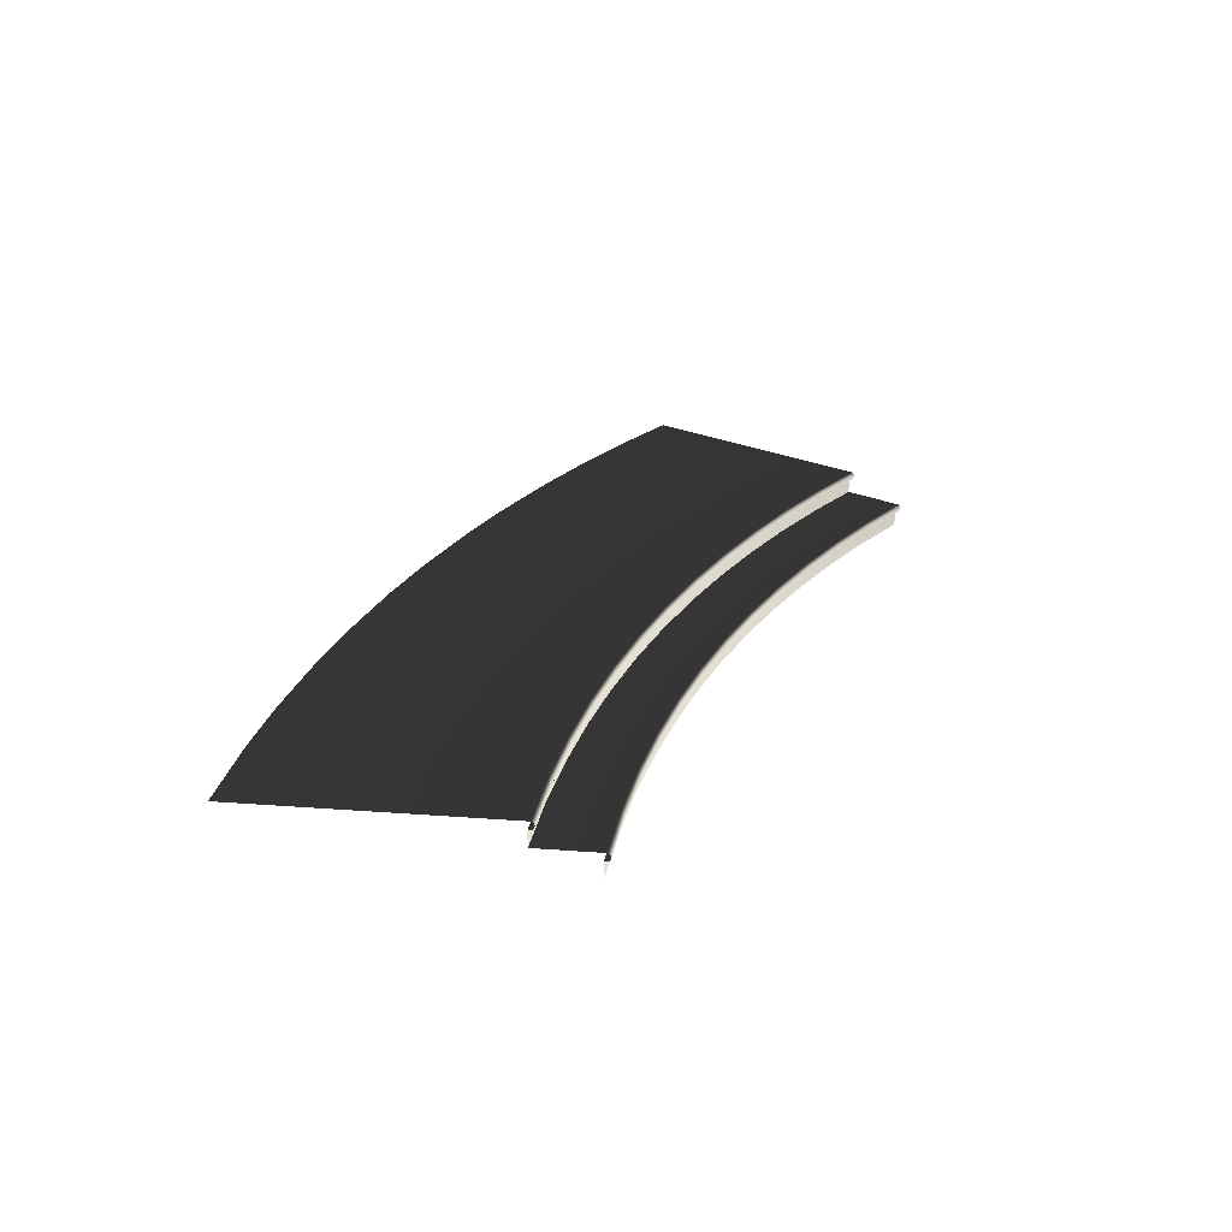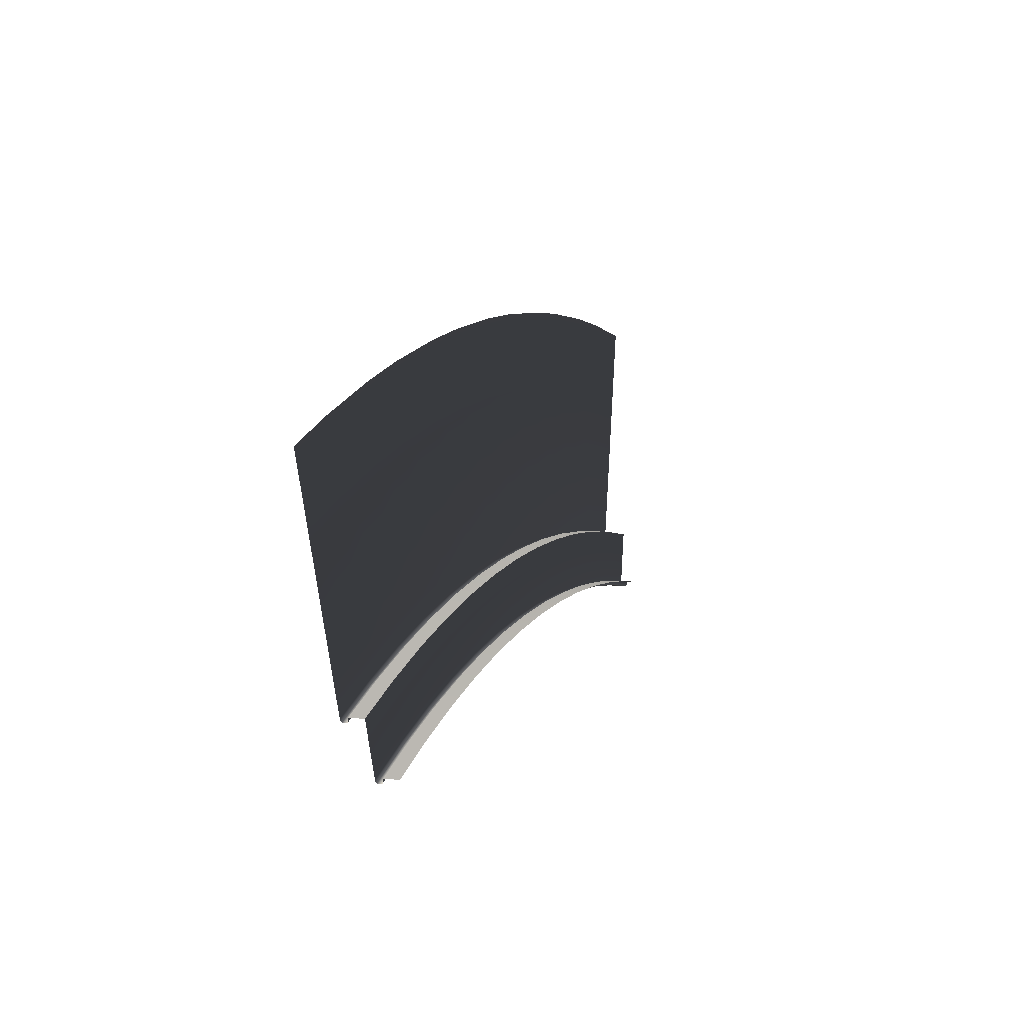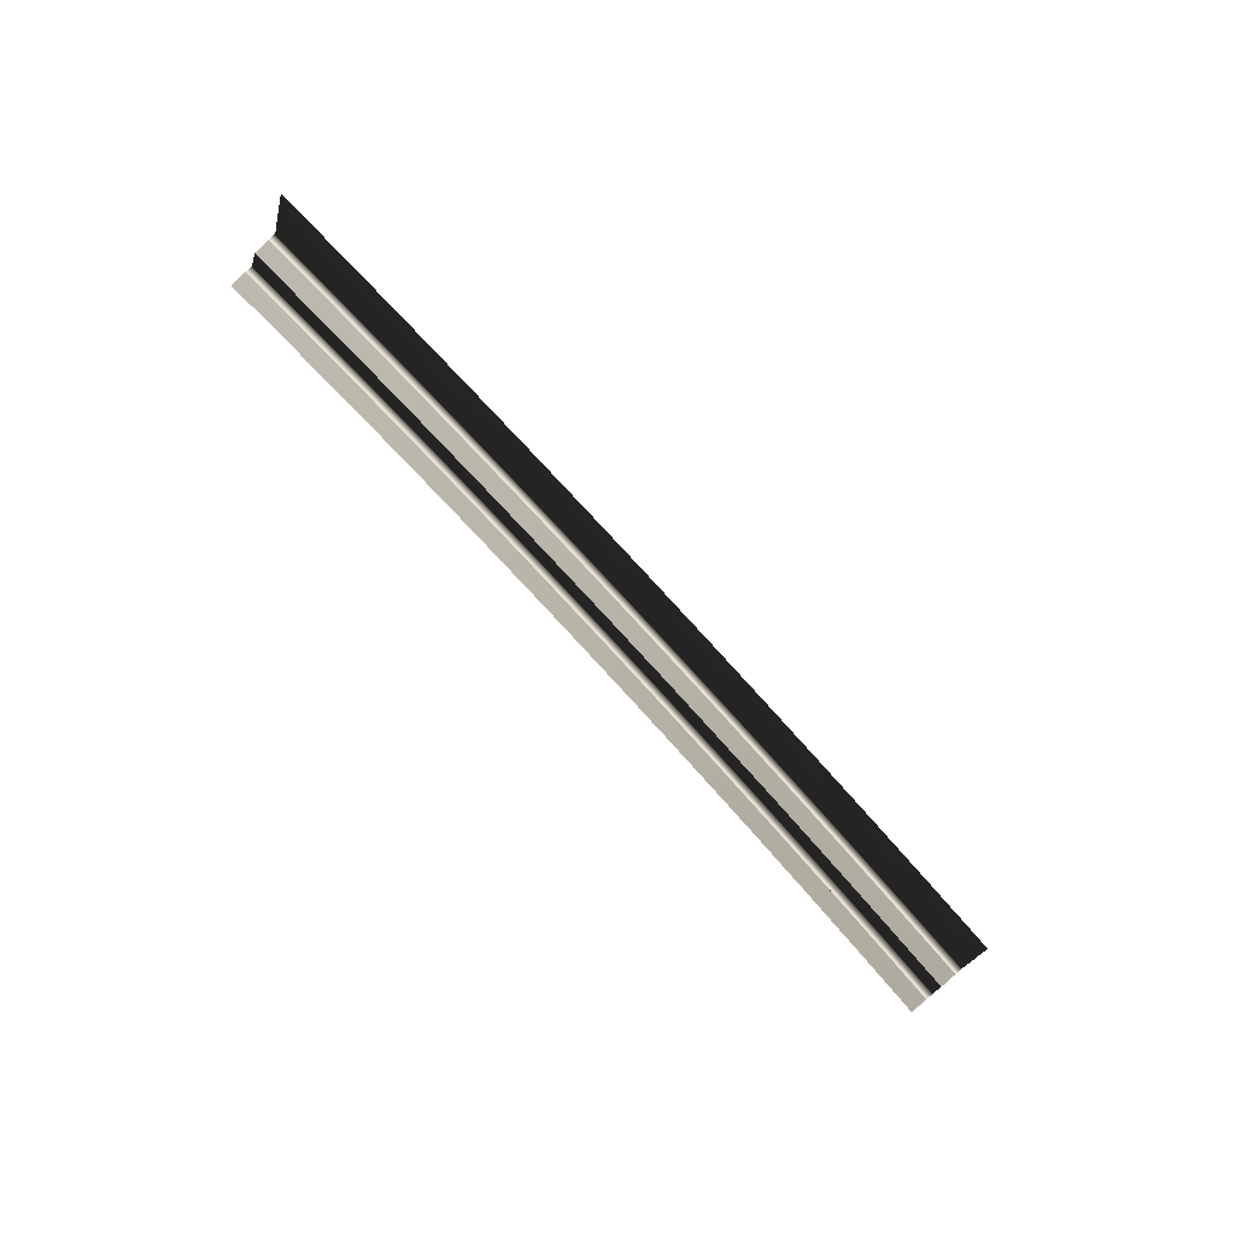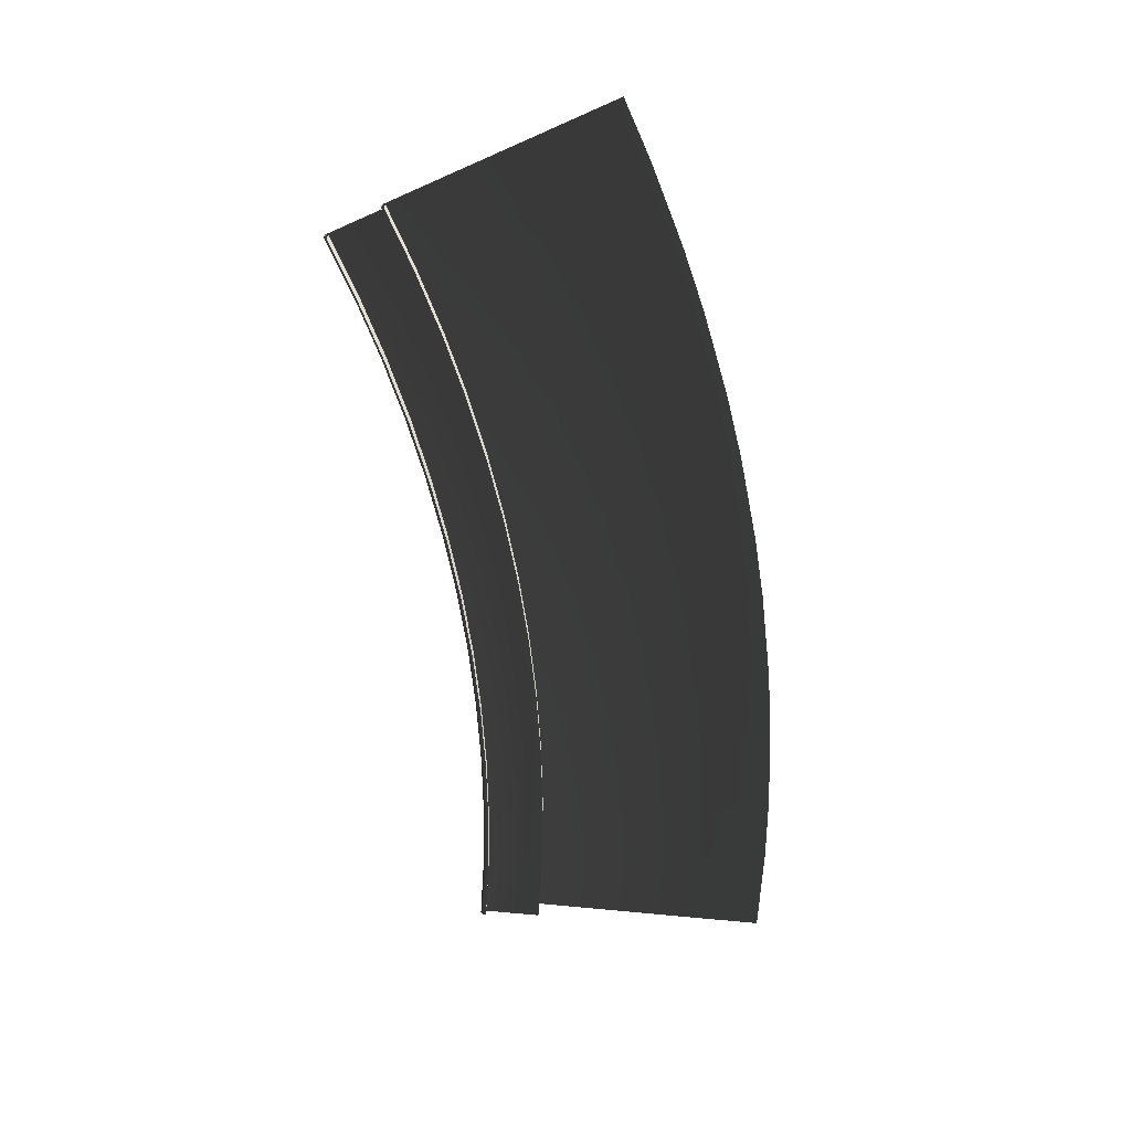
<metadata>
{"format":"obj","ext":"obj","renderer":"f3d","projection":"perspective","resolution":1024,"background":"white","views":[{"elev":24.7,"azim":-73.0,"up":"+Z"},{"elev":4.5,"azim":109.0,"up":"+Y"},{"elev":-79.7,"azim":-46.6,"up":"+Y"},{"elev":-66.4,"azim":93.9,"up":"+Z"}]}
</metadata>
<code>
v 0.5041 7.721 0.08043
v 0.5041 7.721 -9.113e-06
v 0.1708 7.736 -9.115e-06
v 0.1708 7.736 0.08043
v -0.1708 7.736 -9.115e-06
v -0.1708 7.736 0.08043
v -0.5041 7.721 -9.113e-06
v -0.5041 7.721 0.08043
v 0.8443 7.691 0.08043
v 0.8443 7.691 -9.11e-06
v -0.8443 7.691 -9.11e-06
v -0.8443 7.691 0.08043
v -1.175 7.648 -9.105e-06
v -1.175 7.648 0.08043
v 1.837 7.516 0.08043
v 1.837 7.516 -9.089e-06
v 1.511 7.588 -9.098e-06
v 1.511 7.588 0.08043
v 1.175 7.648 -9.105e-06
v 1.175 7.648 0.08043
v 0.8443 7.691 -9.11e-06
v 0.8443 7.691 0.08043
v 2.167 7.428 0.08043
v 2.167 7.428 -9.079e-06
v 2.485 7.327 0.08043
v 2.485 7.327 -9.067e-06
v 2.806 7.211 0.08043
v 2.806 7.211 -9.053e-06
v 0.5302 8.02 0.1207
v 0.5032 7.711 0.1207
v 0.1708 7.725 0.1207
v 0.1708 8.035 0.1207
v 0.5022 7.7 0.1184
v 0.1708 7.714 0.1184
v 0.5016 7.693 0.1117
v 0.1708 7.708 0.1117
v 0.5014 7.691 0.1005
v 0.1708 7.705 0.1005
v 0.5016 7.693 0.08936
v 0.1708 7.708 0.08936
v 0.5022 7.7 0.08266
v 0.1708 7.714 0.08266
v 0.5032 7.711 0.08043
v 0.1708 7.725 0.08043
v 0.1708 7.736 0.08043
v 0.5041 7.721 0.08043
v -0.1708 7.725 0.1207
v -0.1708 7.736 0.08043
v -0.1708 7.725 0.08043
v -0.5041 7.721 0.08043
v -0.5032 7.711 0.08043
v -0.5022 7.7 0.08266
v -0.1708 7.714 0.08266
v -0.5016 7.693 0.08936
v -0.1708 7.708 0.08936
v -0.5014 7.691 0.1005
v -0.1708 7.705 0.1005
v -0.5016 7.693 0.1117
v -0.1708 7.708 0.1117
v -0.5022 7.7 0.1184
v -0.1708 7.714 0.1184
v -0.5032 7.711 0.1207
v -0.1708 8.035 0.1207
v -0.5302 8.02 0.1207
v -0.8435 7.681 0.1207
v -0.8705 7.99 0.1207
v -1.173 7.638 0.1207
v -1.227 7.943 0.1207
v -0.8425 7.67 0.1184
v -1.171 7.627 0.1184
v -0.8419 7.663 0.1117
v -1.17 7.62 0.1117
v -0.8417 7.661 0.1005
v -1.17 7.618 0.1005
v -0.8419 7.663 0.08936
v -1.17 7.62 0.08936
v -0.8425 7.67 0.08266
v -1.171 7.627 0.08266
v -0.8435 7.681 0.08043
v -1.173 7.638 0.08043
v -1.175 7.648 0.08043
v -0.8443 7.691 0.08043
v 1.915 7.806 0.1207
v 1.835 7.506 0.1207
v 1.51 7.578 0.1207
v 1.564 7.883 0.1207
v 1.832 7.496 0.1184
v 1.508 7.567 0.1184
v 1.83 7.489 0.1117
v 1.507 7.561 0.1117
v 1.829 7.487 0.1005
v 1.506 7.559 0.1005
v 1.83 7.489 0.08936
v 1.507 7.561 0.08936
v 1.832 7.496 0.08266
v 1.508 7.567 0.08266
v 1.835 7.506 0.08043
v 1.51 7.578 0.08043
v 1.511 7.588 0.08043
v 1.837 7.516 0.08043
v 1.173 7.638 0.1207
v 1.175 7.648 0.08043
v 1.173 7.638 0.08043
v 0.8443 7.691 0.08043
v 0.8435 7.681 0.08043
v 0.8425 7.67 0.08266
v 1.171 7.627 0.08266
v 0.8419 7.663 0.08936
v 1.17 7.62 0.08936
v 0.8417 7.661 0.1005
v 1.17 7.618 0.1005
v 0.8419 7.663 0.1117
v 1.17 7.62 0.1117
v 0.8425 7.67 0.1184
v 1.171 7.627 0.1184
v 0.8435 7.681 0.1207
v 1.227 7.943 0.1207
v 0.8705 7.99 0.1207
v 0.5302 8.02 0.2011
v 0.5302 8.02 0.1207
v 0.1708 8.035 0.1207
v 0.1708 8.035 0.2011
v -0.1708 8.035 0.1207
v -0.1708 8.035 0.2011
v -0.5302 8.02 0.1207
v -0.5302 8.02 0.2011
v 0.8705 7.99 0.2011
v 0.8705 7.99 0.1207
v -0.8705 7.99 0.1207
v -0.8705 7.99 0.2011
v -1.227 7.943 0.1207
v -1.227 7.943 0.2011
v 1.915 7.806 0.2011
v 1.915 7.806 0.1207
v 1.564 7.883 0.1207
v 1.564 7.883 0.2011
v 1.227 7.943 0.1207
v 1.227 7.943 0.2011
v 0.8705 7.99 0.1207
v 0.8705 7.99 0.2011
v 2.245 7.717 0.2011
v 2.245 7.717 0.1207
v 2.588 7.609 0.2011
v 2.588 7.609 0.1207
v 2.909 7.492 0.2011
v 2.909 7.492 0.1207
v 0.6415 9.292 0.2413
v 0.5293 8.009 0.2413
v 0.1708 8.025 0.2413
v 0.1708 9.312 0.2413
v 0.5283 7.998 0.2391
v 0.1708 8.014 0.2391
v 0.5277 7.992 0.2324
v 0.1708 8.007 0.2324
v 0.5275 7.989 0.2212
v 0.1708 8.005 0.2212
v 0.5277 7.992 0.21
v 0.1708 8.007 0.21
v 0.5283 7.998 0.2033
v 0.1708 8.014 0.2033
v 0.5293 8.009 0.2011
v 0.1708 8.025 0.2011
v 0.1708 8.035 0.2011
v 0.5302 8.02 0.2011
v -0.1708 8.025 0.2413
v -0.1708 8.035 0.2011
v -0.1708 8.025 0.2011
v -0.5302 8.02 0.2011
v -0.5293 8.009 0.2011
v -0.5283 7.998 0.2033
v -0.1708 8.014 0.2033
v -0.5277 7.992 0.21
v -0.1708 8.007 0.21
v -0.5275 7.989 0.2212
v -0.1708 8.005 0.2212
v -0.5277 7.992 0.2324
v -0.1708 8.007 0.2324
v -0.5283 7.998 0.2391
v -0.1708 8.014 0.2391
v -0.5293 8.009 0.2413
v -0.1708 9.312 0.2413
v -0.6415 9.292 0.2413
v -0.8696 7.98 0.2413
v -0.9818 9.262 0.2413
v -1.225 7.933 0.2413
v -1.449 9.2 0.2413
v -0.8686 7.969 0.2391
v -1.223 7.922 0.2391
v -0.868 7.962 0.2324
v -1.222 7.915 0.2324
v -0.8678 7.96 0.2212
v -1.222 7.913 0.2212
v -0.868 7.962 0.21
v -1.222 7.915 0.21
v -0.8686 7.969 0.2033
v -1.223 7.922 0.2033
v -0.8696 7.98 0.2011
v -1.225 7.933 0.2011
v -1.227 7.943 0.2011
v -0.8705 7.99 0.2011
v 2.245 9.039 0.2413
v 1.912 7.796 0.2413
v 1.562 7.874 0.2413
v 1.785 9.141 0.2413
v 1.909 7.785 0.2391
v 1.56 7.863 0.2391
v 1.907 7.779 0.2324
v 1.559 7.856 0.2324
v 1.907 7.776 0.2212
v 1.558 7.854 0.2212
v 1.907 7.779 0.21
v 1.559 7.856 0.21
v 1.909 7.785 0.2033
v 1.56 7.863 0.2033
v 1.912 7.796 0.2011
v 1.562 7.874 0.2011
v 1.564 7.883 0.2011
v 1.915 7.806 0.2011
v 1.225 7.933 0.2413
v 1.227 7.943 0.2011
v 1.225 7.933 0.2011
v 0.8705 7.99 0.2011
v 0.8696 7.98 0.2011
v 0.8686 7.969 0.2033
v 1.223 7.922 0.2033
v 0.868 7.962 0.21
v 1.222 7.915 0.21
v 0.8678 7.96 0.2212
v 1.222 7.913 0.2212
v 0.868 7.962 0.2324
v 1.222 7.915 0.2324
v 0.8686 7.969 0.2391
v 1.223 7.922 0.2391
v 0.8696 7.98 0.2413
v 1.449 9.2 0.2413
v 0.9818 9.262 0.2413
v 0.8705 7.99 0.1207
v 0.8435 7.681 0.1207
v 0.8425 7.67 0.1184
v 0.8419 7.663 0.1117
v 0.8417 7.661 0.1005
v 0.8419 7.663 0.08936
v 0.8425 7.67 0.08266
v 0.8435 7.681 0.08043
v 0.8443 7.691 0.08043
v 2.245 7.717 0.1207
v 2.164 7.418 0.1207
v 2.162 7.407 0.1184
v 2.16 7.401 0.1117
v 2.159 7.399 0.1005
v 2.16 7.401 0.08936
v 2.162 7.407 0.08266
v 2.164 7.418 0.08043
v 2.167 7.428 0.08043
v 2.588 7.609 0.1207
v 2.482 7.318 0.08043
v 2.485 7.327 0.08043
v 2.475 7.299 0.1005
v 2.476 7.301 0.1117
v 2.476 7.301 0.08936
v 2.478 7.307 0.08266
v 2.803 7.201 0.08043
v 2.806 7.211 0.08043
v 2.797 7.184 0.1117
v 2.796 7.182 0.1005
v 2.797 7.184 0.08936
v 2.799 7.191 0.1184
v 2.478 7.307 0.1184
v 2.482 7.318 0.1207
v 2.909 7.492 0.1207
v 2.803 7.201 0.1207
v 2.799 7.191 0.08266
v 0.9818 9.262 0.2413
v 0.8696 7.98 0.2413
v 0.8686 7.969 0.2391
v 0.868 7.962 0.2324
v 0.8678 7.96 0.2212
v 0.868 7.962 0.21
v 0.8686 7.969 0.2033
v 0.8696 7.98 0.2011
v 0.8705 7.99 0.2011
v 2.575 8.951 0.2413
v 2.242 7.707 0.2413
v 2.239 7.697 0.2391
v 2.237 7.69 0.2324
v 2.237 7.688 0.2212
v 2.237 7.69 0.21
v 2.239 7.697 0.2033
v 2.242 7.707 0.2011
v 2.245 7.717 0.2011
v 3.024 8.809 0.2413
v 2.584 7.6 0.2011
v 2.588 7.609 0.2011
v 2.577 7.581 0.2212
v 2.578 7.583 0.2324
v 2.578 7.583 0.21
v 2.58 7.589 0.2033
v 2.905 7.483 0.2011
v 2.909 7.492 0.2011
v 2.899 7.466 0.2324
v 2.898 7.464 0.2212
v 2.899 7.466 0.21
v 2.901 7.472 0.2391
v 2.58 7.589 0.2391
v 2.584 7.6 0.2413
v 3.345 8.692 0.2413
v 2.905 7.483 0.2413
v 2.901 7.472 0.2033
g Balcony_Floor_(11)_867_15
f 1 3 2
f 1 4 3
f 5 3 4
f 5 4 6
f 6 7 5
f 6 8 7
f 2 9 1
f 2 10 9
f 11 7 8
f 11 8 12
f 12 13 11
f 12 14 13
f 15 17 16
f 15 18 17
f 19 17 18
f 19 18 20
f 20 21 19
f 20 22 21
f 16 23 15
f 16 24 23
f 25 23 24
f 25 24 26
f 26 27 25
f 26 28 27
f 29 31 30
f 29 32 31
f 33 30 31
f 33 31 34
f 35 33 34
f 35 34 36
f 37 35 36
f 37 36 38
f 38 39 37
f 38 40 39
f 40 41 39
f 40 42 41
f 42 43 41
f 42 44 43
f 45 43 44
f 45 46 43
f 47 31 32
f 48 45 44
f 48 44 49
f 42 49 44
f 50 48 49
f 50 49 51
f 52 51 49
f 52 49 53
f 42 53 49
f 40 53 42
f 54 52 53
f 54 53 55
f 56 54 55
f 56 55 57
f 57 58 56
f 57 59 58
f 59 60 58
f 59 61 60
f 61 31 47
f 61 62 60
f 61 47 62
f 63 62 47
f 63 64 62
f 47 32 63
f 65 62 64
f 65 64 66
f 66 67 65
f 66 68 67
f 69 65 67
f 69 62 65
f 69 60 62
f 69 67 70
f 71 69 70
f 71 60 69
f 71 58 60
f 71 70 72
f 73 71 72
f 73 72 74
f 74 75 73
f 74 76 75
f 76 77 75
f 76 78 77
f 78 79 77
f 78 80 79
f 81 79 80
f 81 82 79
f 82 51 79
f 82 50 51
f 73 58 71
f 73 56 58
f 56 73 75
f 56 75 54
f 54 75 77
f 52 79 51
f 52 77 79
f 54 77 52
f 83 85 84
f 83 86 85
f 87 84 85
f 87 85 88
f 89 87 88
f 89 88 90
f 91 89 90
f 91 90 92
f 92 93 91
f 92 94 93
f 94 95 93
f 94 96 95
f 96 97 95
f 96 98 97
f 99 97 98
f 99 100 97
f 101 85 86
f 102 99 98
f 102 98 103
f 96 103 98
f 104 102 103
f 104 103 105
f 106 105 103
f 106 103 107
f 96 107 103
f 94 107 96
f 108 106 107
f 108 107 109
f 110 108 109
f 110 109 111
f 111 112 110
f 111 113 112
f 113 114 112
f 113 115 114
f 115 85 101
f 115 116 114
f 115 101 116
f 117 116 101
f 117 118 116
f 101 86 117
f 111 90 113
f 111 92 90
f 92 111 109
f 92 109 94
f 113 88 115
f 113 90 88
f 115 88 85
f 94 109 107
f 119 121 120
f 119 122 121
f 123 121 122
f 123 122 124
f 124 125 123
f 124 126 125
f 120 127 119
f 120 128 127
f 129 125 126
f 129 126 130
f 130 131 129
f 130 132 131
f 133 135 134
f 133 136 135
f 137 135 136
f 137 136 138
f 138 139 137
f 138 140 139
f 134 141 133
f 134 142 141
f 143 141 142
f 143 142 144
f 144 145 143
f 144 146 145
f 147 149 148
f 147 150 149
f 151 148 149
f 151 149 152
f 153 151 152
f 153 152 154
f 155 153 154
f 155 154 156
f 156 157 155
f 156 158 157
f 158 159 157
f 158 160 159
f 160 161 159
f 160 162 161
f 163 161 162
f 163 164 161
f 165 149 150
f 166 163 162
f 166 162 167
f 160 167 162
f 168 166 167
f 168 167 169
f 170 169 167
f 170 167 171
f 160 171 167
f 158 171 160
f 172 170 171
f 172 171 173
f 174 172 173
f 174 173 175
f 175 176 174
f 175 177 176
f 177 178 176
f 177 179 178
f 179 149 165
f 179 180 178
f 179 165 180
f 181 180 165
f 181 182 180
f 165 150 181
f 183 180 182
f 183 182 184
f 184 185 183
f 184 186 185
f 187 183 185
f 187 180 183
f 187 178 180
f 187 185 188
f 189 187 188
f 189 178 187
f 189 176 178
f 189 188 190
f 191 189 190
f 191 190 192
f 192 193 191
f 192 194 193
f 194 195 193
f 194 196 195
f 196 197 195
f 196 198 197
f 199 197 198
f 199 200 197
f 200 169 197
f 200 168 169
f 191 176 189
f 191 174 176
f 174 191 193
f 174 193 172
f 172 193 195
f 170 197 169
f 170 195 197
f 172 195 170
f 201 203 202
f 201 204 203
f 205 202 203
f 205 203 206
f 207 205 206
f 207 206 208
f 209 207 208
f 209 208 210
f 210 211 209
f 210 212 211
f 212 213 211
f 212 214 213
f 214 215 213
f 214 216 215
f 217 215 216
f 217 218 215
f 219 203 204
f 220 217 216
f 220 216 221
f 214 221 216
f 222 220 221
f 222 221 223
f 224 223 221
f 224 221 225
f 214 225 221
f 212 225 214
f 226 224 225
f 226 225 227
f 228 226 227
f 228 227 229
f 229 230 228
f 229 231 230
f 231 232 230
f 231 233 232
f 233 203 219
f 233 234 232
f 233 219 234
f 235 234 219
f 235 236 234
f 219 204 235
f 229 208 231
f 229 210 208
f 210 229 227
f 210 227 212
f 231 206 233
f 231 208 206
f 233 206 203
f 212 227 225
f 30 237 29
f 30 238 237
f 33 238 30
f 33 239 238
f 35 239 33
f 35 240 239
f 37 240 35
f 37 241 240
f 241 37 39
f 241 39 242
f 242 39 41
f 242 41 243
f 243 41 43
f 243 43 244
f 46 244 43
f 46 245 244
f 84 246 83
f 84 247 246
f 87 247 84
f 87 248 247
f 89 248 87
f 89 249 248
f 91 249 89
f 91 250 249
f 250 91 93
f 250 93 251
f 251 93 95
f 251 95 252
f 252 95 97
f 252 97 253
f 100 253 97
f 100 254 253
f 255 246 247
f 254 256 253
f 252 253 256
f 254 257 256
f 258 249 250
f 258 259 249
f 250 260 258
f 250 251 260
f 251 261 260
f 251 252 261
f 252 256 261
f 257 262 256
f 257 263 262
f 258 264 259
f 258 265 264
f 265 258 260
f 265 260 266
f 266 260 261
f 259 264 267
f 259 267 268
f 259 268 248
f 259 248 249
f 268 247 248
f 268 269 247
f 255 247 269
f 269 270 255
f 269 271 270
f 268 271 269
f 268 267 271
f 266 261 272
f 272 256 262
f 272 261 256
f 57 36 59
f 57 38 36
f 38 57 55
f 38 55 40
f 59 36 34
f 59 34 61
f 61 34 31
f 40 55 53
f 148 273 147
f 148 274 273
f 151 274 148
f 151 275 274
f 153 275 151
f 153 276 275
f 155 276 153
f 155 277 276
f 277 155 157
f 277 157 278
f 278 157 159
f 278 159 279
f 279 159 161
f 279 161 280
f 164 280 161
f 164 281 280
f 202 282 201
f 202 283 282
f 205 283 202
f 205 284 283
f 207 284 205
f 207 285 284
f 209 285 207
f 209 286 285
f 286 209 211
f 286 211 287
f 287 211 213
f 287 213 288
f 288 213 215
f 288 215 289
f 218 289 215
f 218 290 289
f 291 282 283
f 290 292 289
f 288 289 292
f 290 293 292
f 294 285 286
f 294 295 285
f 286 296 294
f 286 287 296
f 287 297 296
f 287 288 297
f 288 292 297
f 293 298 292
f 293 299 298
f 294 300 295
f 294 301 300
f 301 294 296
f 301 296 302
f 302 296 297
f 295 300 303
f 295 303 304
f 295 304 284
f 295 284 285
f 304 283 284
f 304 305 283
f 291 283 305
f 305 306 291
f 305 307 306
f 304 307 305
f 304 303 307
f 302 297 308
f 308 292 298
f 308 297 292
f 175 154 177
f 175 156 154
f 156 175 173
f 156 173 158
f 177 154 152
f 177 152 179
f 179 152 149
f 158 173 171

</code>
